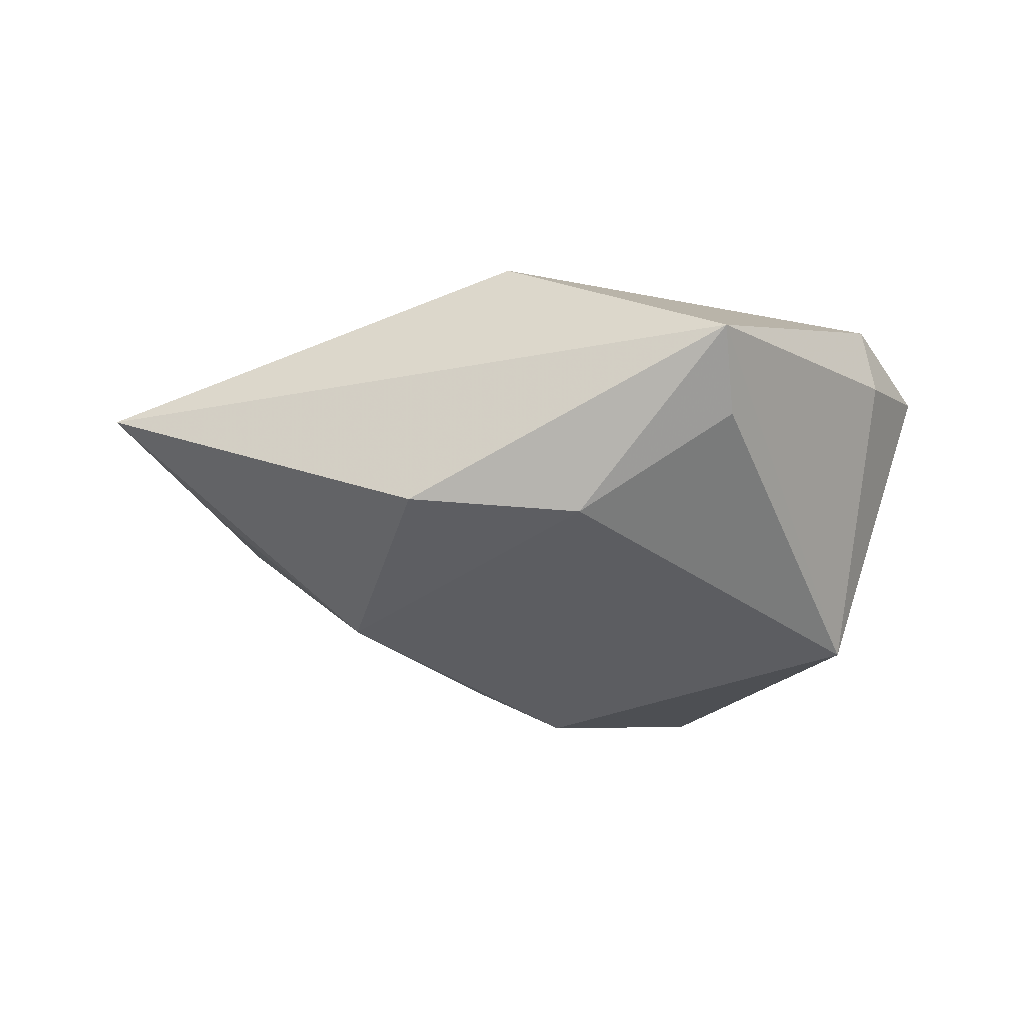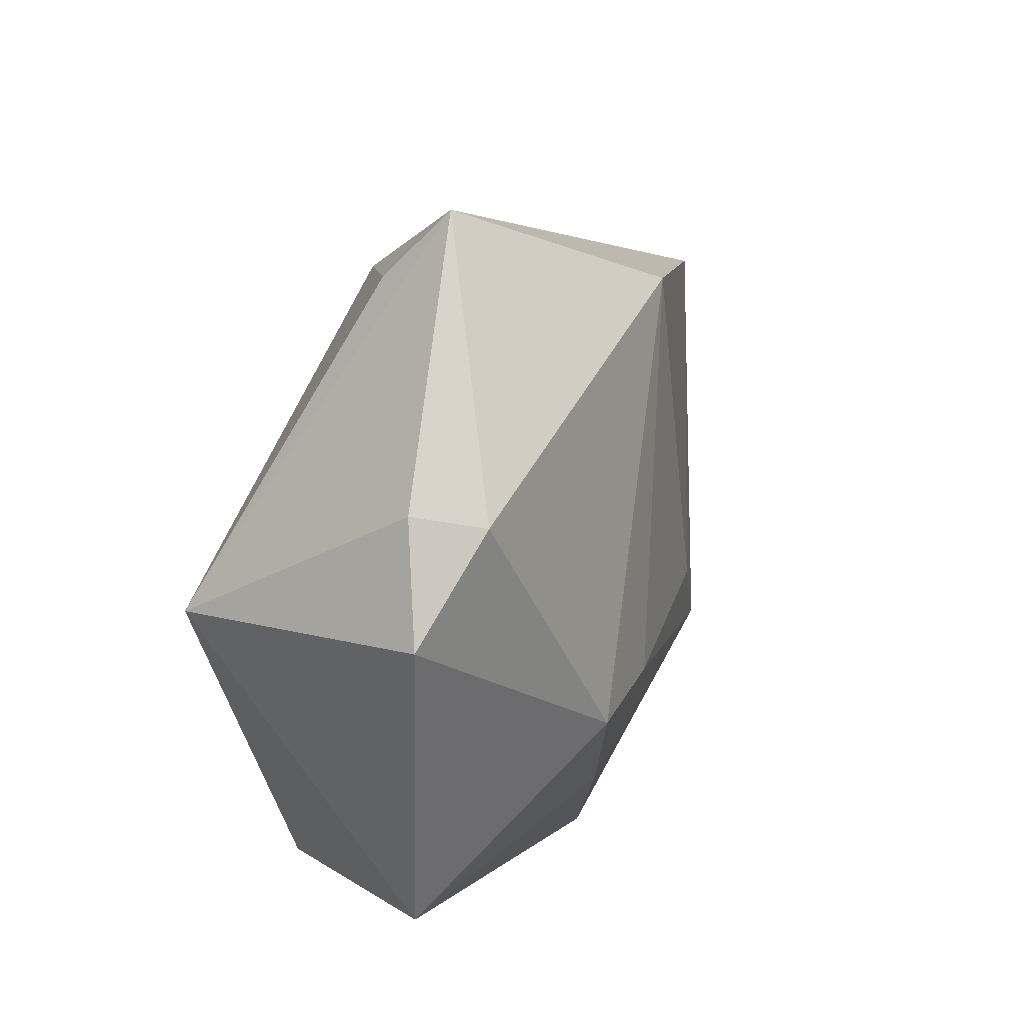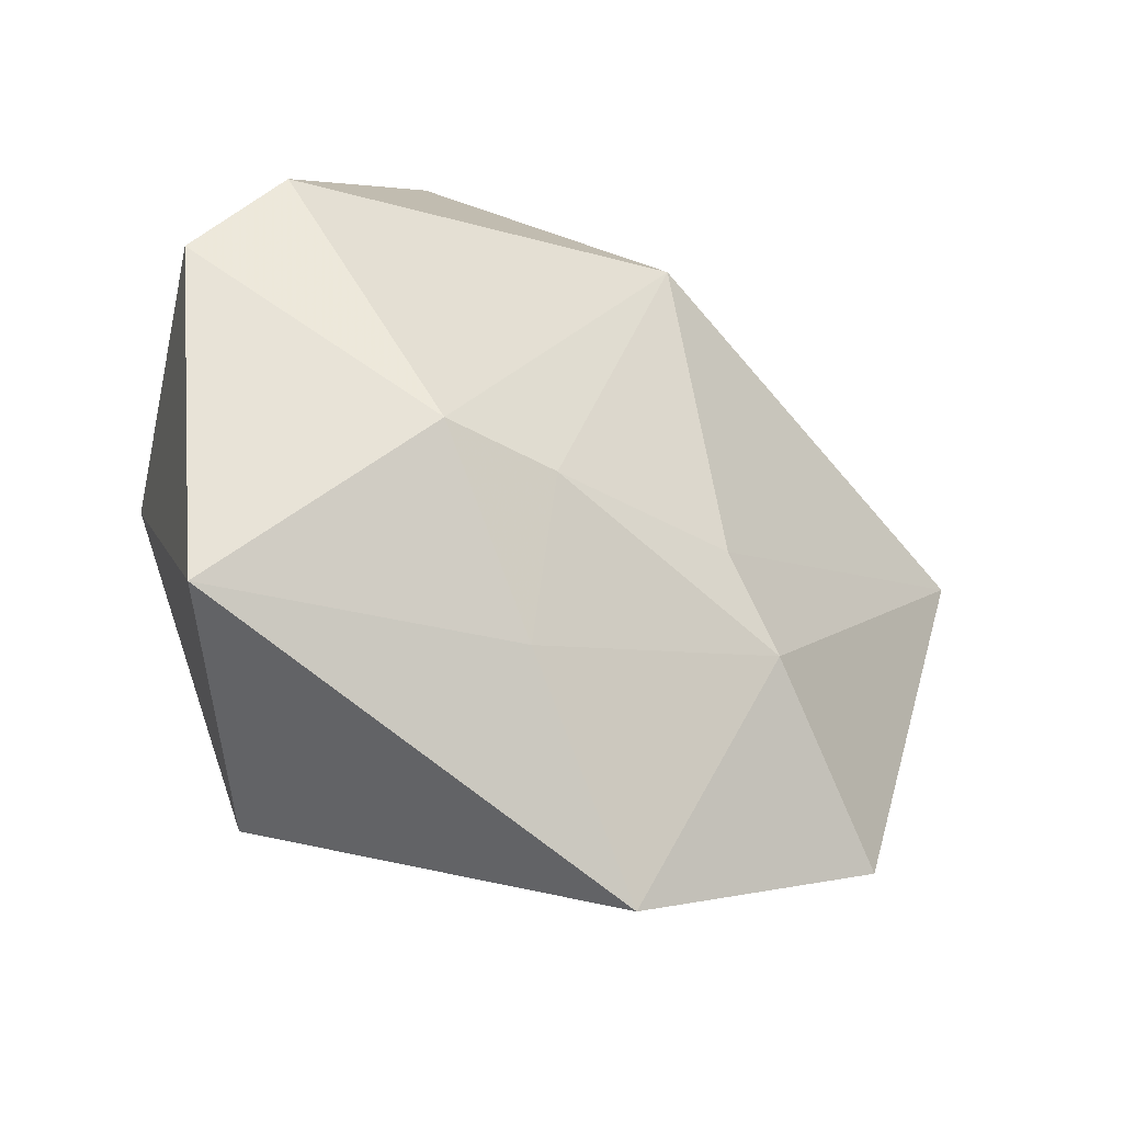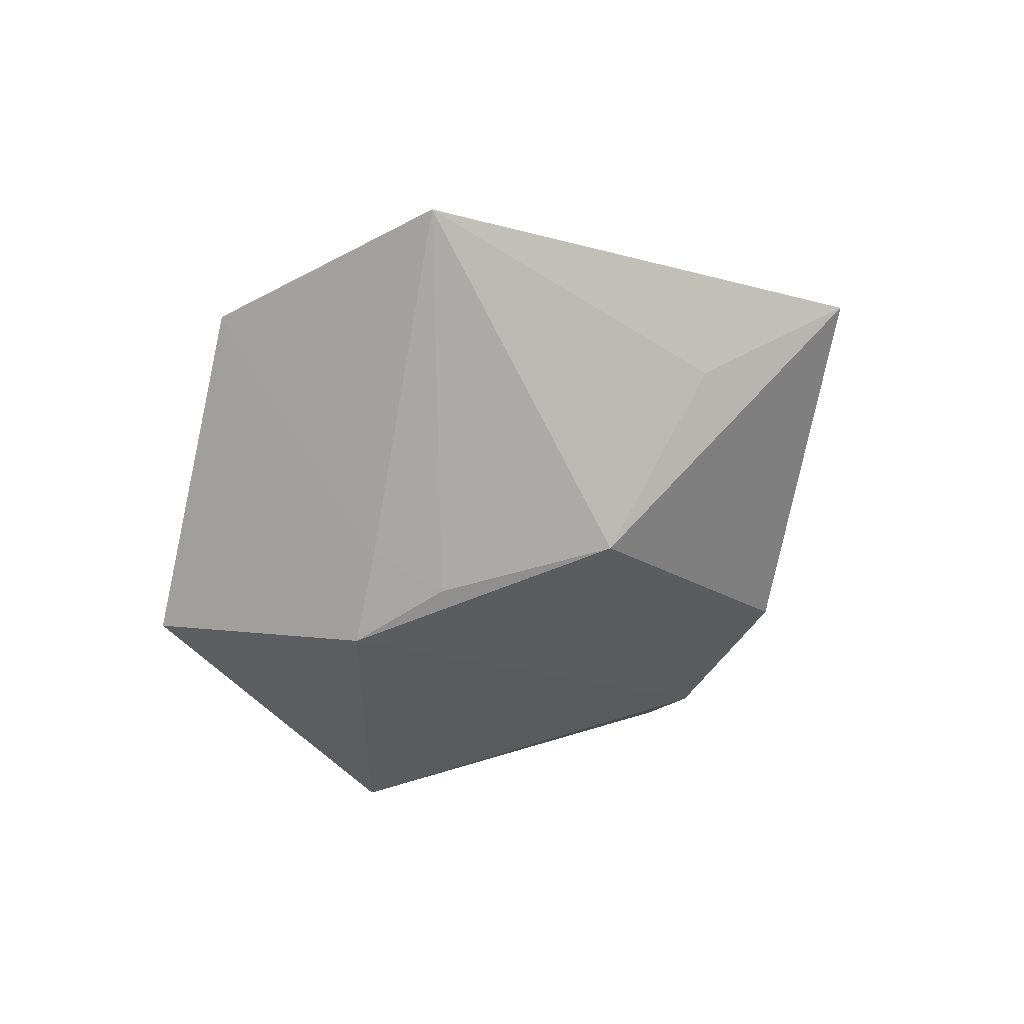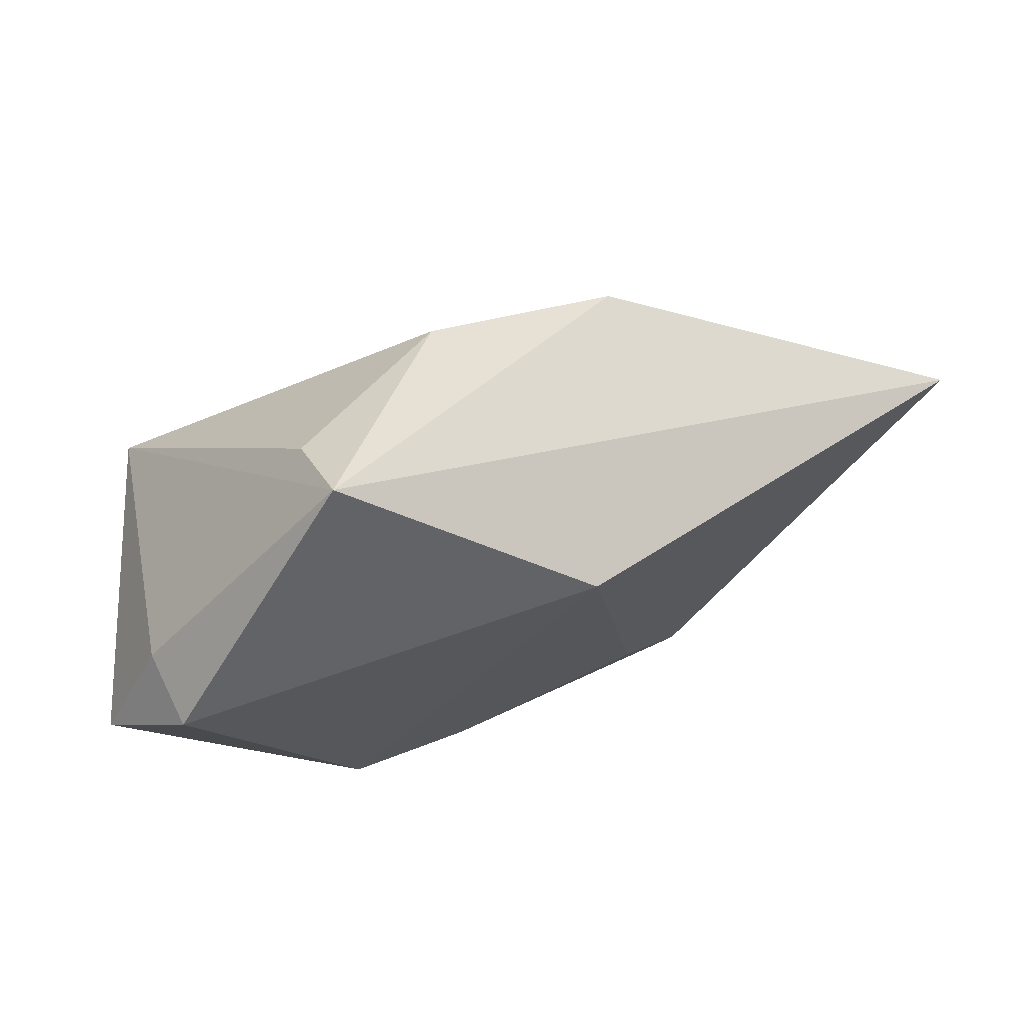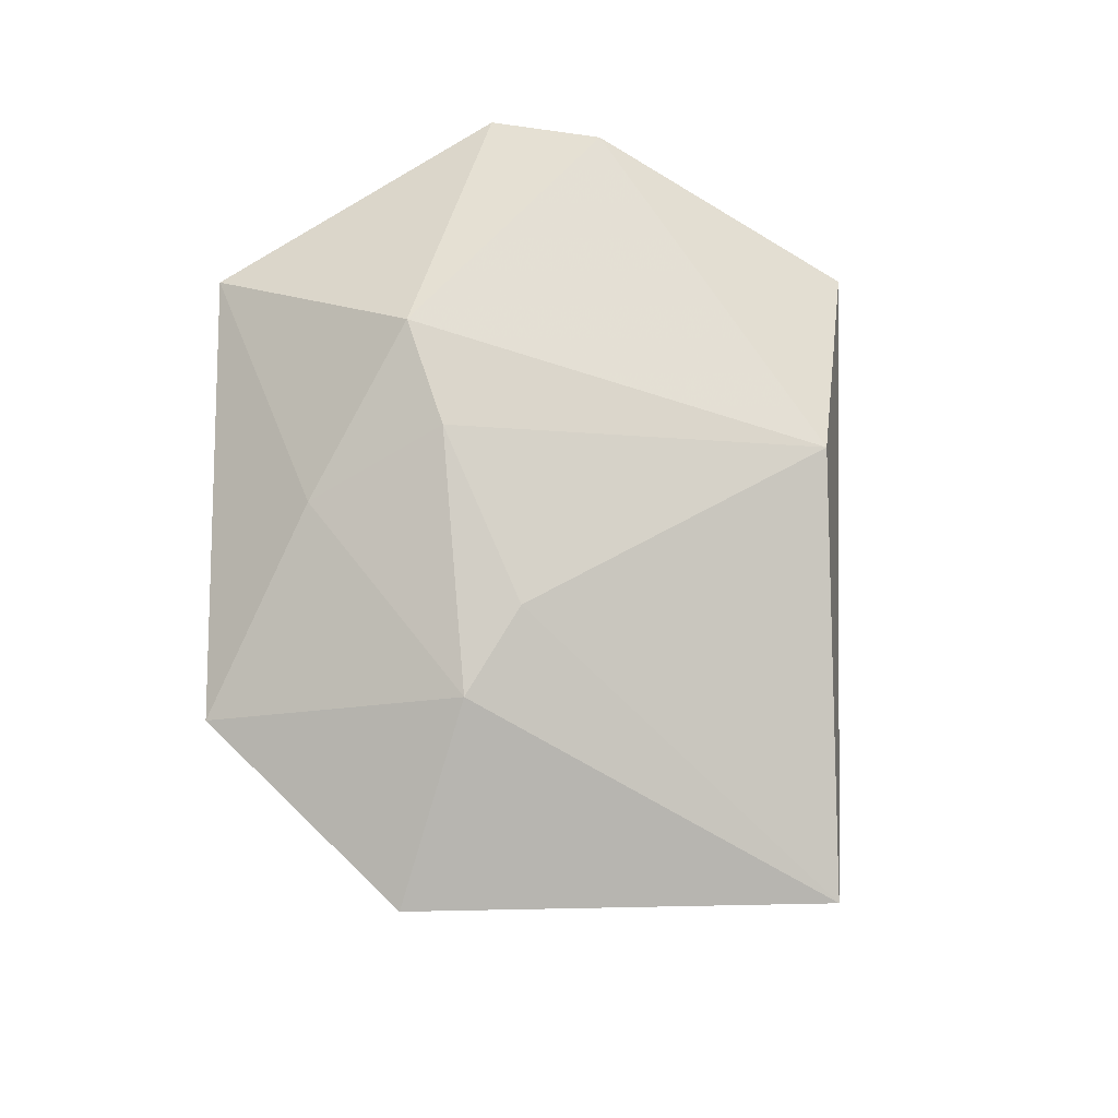
<metadata>
{"format":"obj","ext":"obj","renderer":"f3d","projection":"perspective","resolution":1024,"background":"white","views":[{"elev":-27.4,"azim":173.3,"up":"+Z"},{"elev":28.9,"azim":-66.0,"up":"+Y"},{"elev":-37.0,"azim":-30.1,"up":"+Y"},{"elev":-39.7,"azim":56.4,"up":"+Z"},{"elev":78.2,"azim":-17.4,"up":"+Y"},{"elev":73.3,"azim":67.2,"up":"+Z"}]}
</metadata>
<code>
v -0.0382 0.02525 0.01702
v -0.01549 0.04136 -0.006552
v 0.04358 -0.03587 0.007783
v 0.02428 0.03156 -0.01598
v -0.01332 0.04991 0.001091
v 0.002934 0.03362 -0.0175
v 0.04913 0.002645 -0.005039
v -0.007021 -0.008951 0.0236
v 0.01207 -0.04934 0.007282
v 0.01691 -0.008572 0.02037
v -0.02354 -0.03755 -0.01719
v -0.001299 -0.01881 -0.0258
v -0.04776 0.01389 0.01263
v 0.01206 0.03451 0.01734
v -0.03949 0.02537 0.008062
v 0.02894 0.001469 -0.02109
v -0.006396 -0.02753 0.01709
v -0.02125 -0.007946 0.02442
v -0.03728 0.004748 -0.02256
v 0.0244 -0.01915 0.01863
v -0.04191 -0.02714 0.008917
v 0.06284 0.01471 0.002133
v 0.008463 -0.02229 -0.01876
v 0.01111 -0.0132 -0.02299
f 4 5 22
f 21 18 13
f 13 19 21
f 22 5 14
f 21 9 17
f 17 18 21
f 5 4 6
f 19 6 12
f 5 19 15
f 19 13 15
f 22 14 10
f 1 13 18
f 18 14 1
f 1 14 5
f 5 15 1
f 1 15 13
f 2 19 5
f 5 6 2
f 2 6 19
f 11 12 9
f 11 9 21
f 21 19 11
f 19 12 11
f 16 6 4
f 16 12 6
f 16 4 22
f 8 14 18
f 8 10 14
f 18 17 8
f 7 16 22
f 9 12 23
f 20 17 9
f 20 8 17
f 10 8 20
f 22 10 20
f 12 16 24
f 24 23 12
f 22 20 3
f 3 20 9
f 3 7 22
f 9 23 3
f 16 7 3
f 3 24 16
f 23 24 3

</code>
